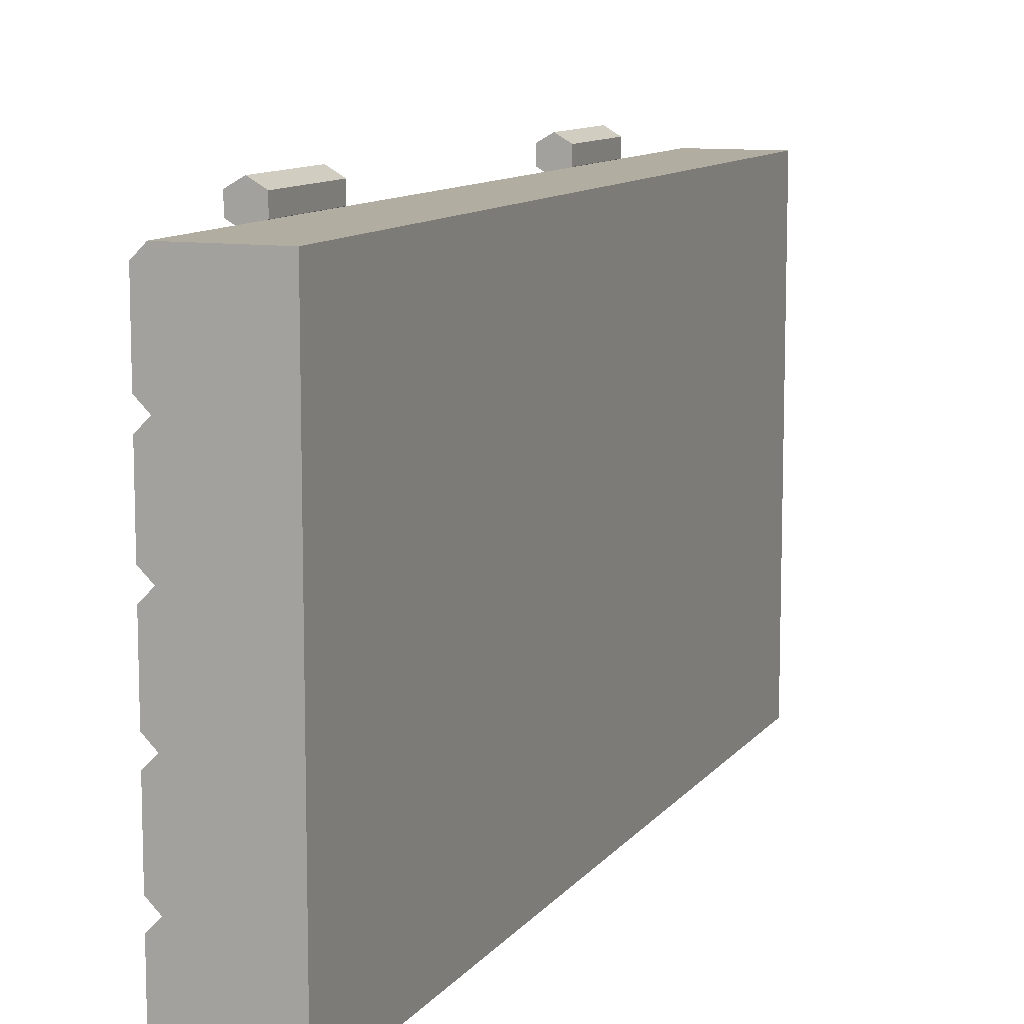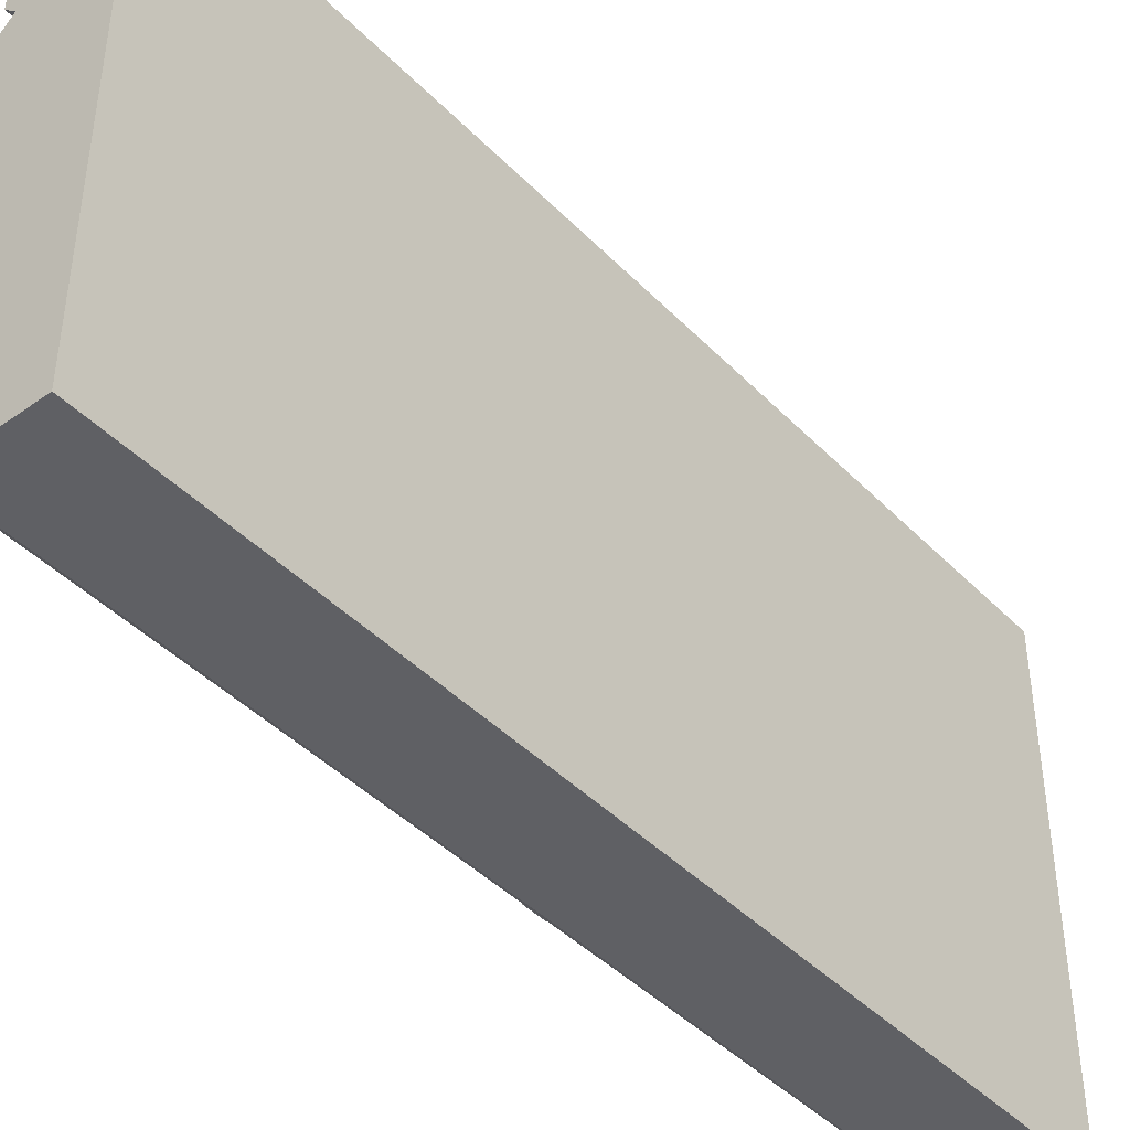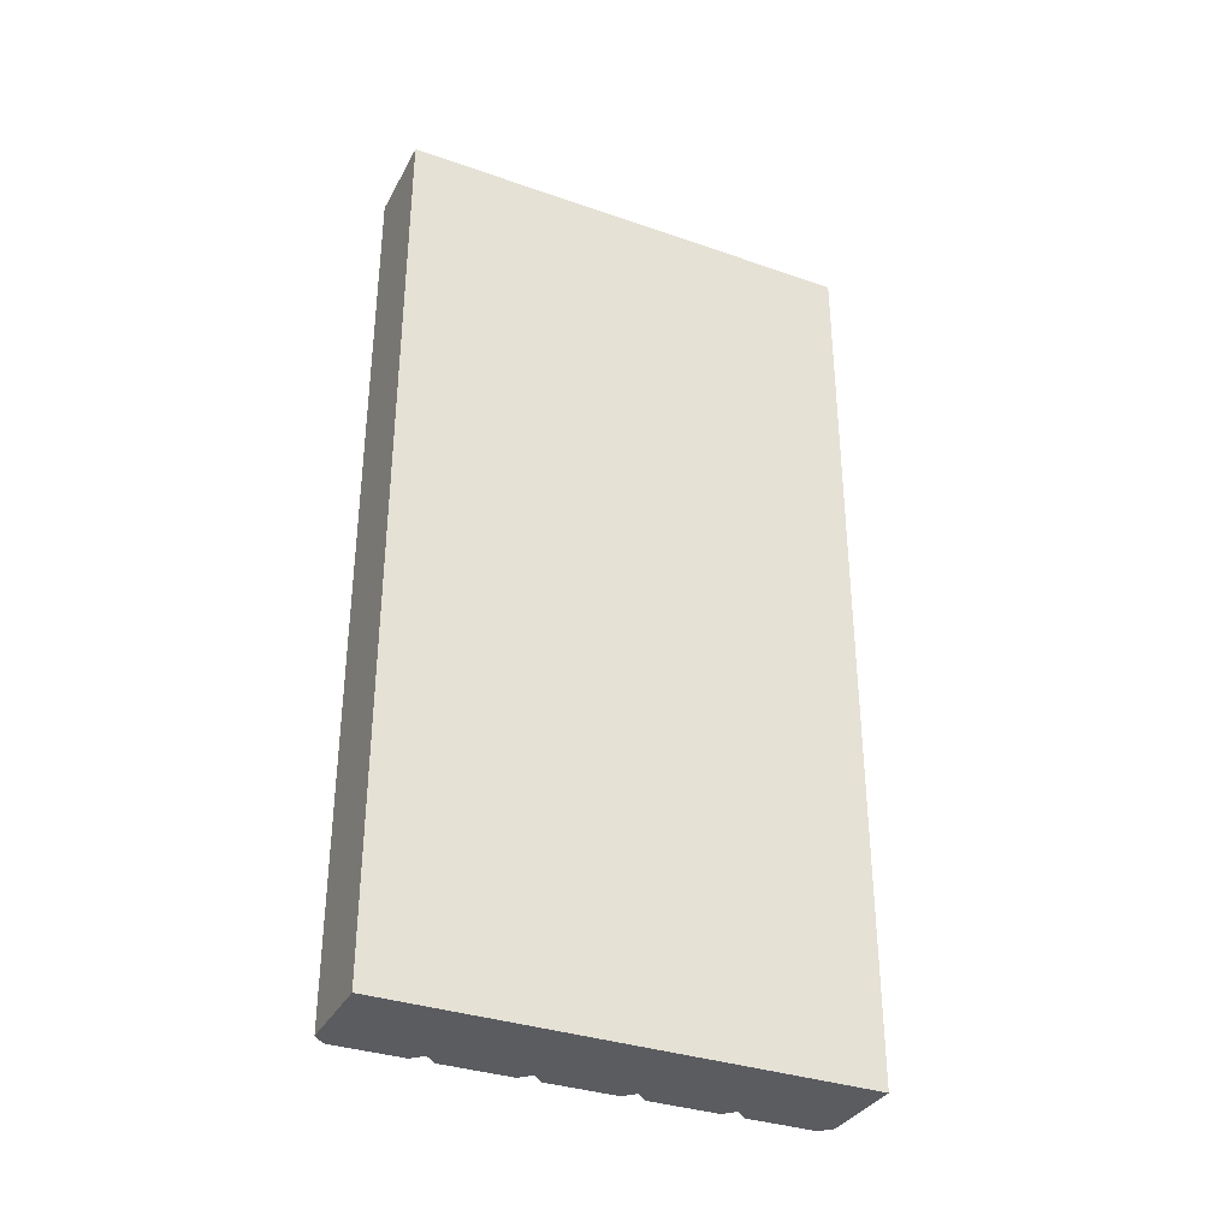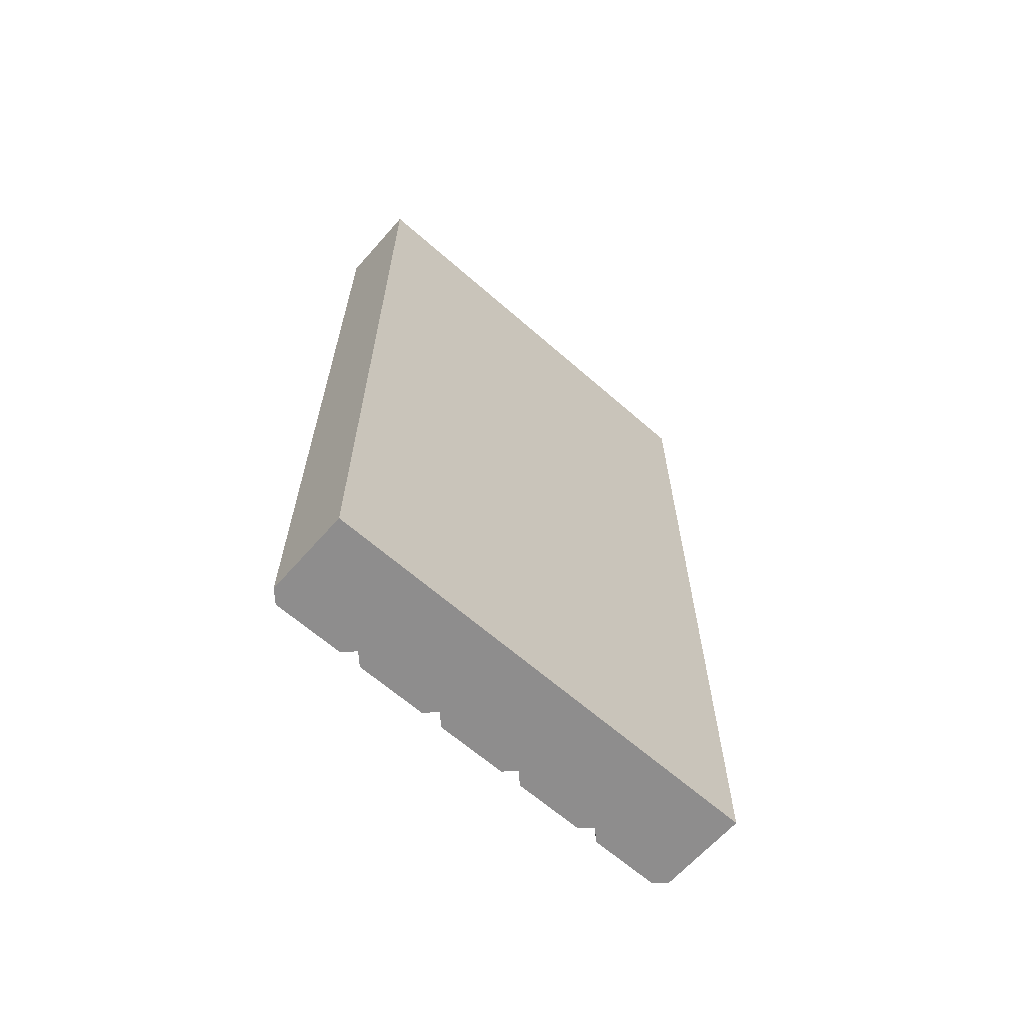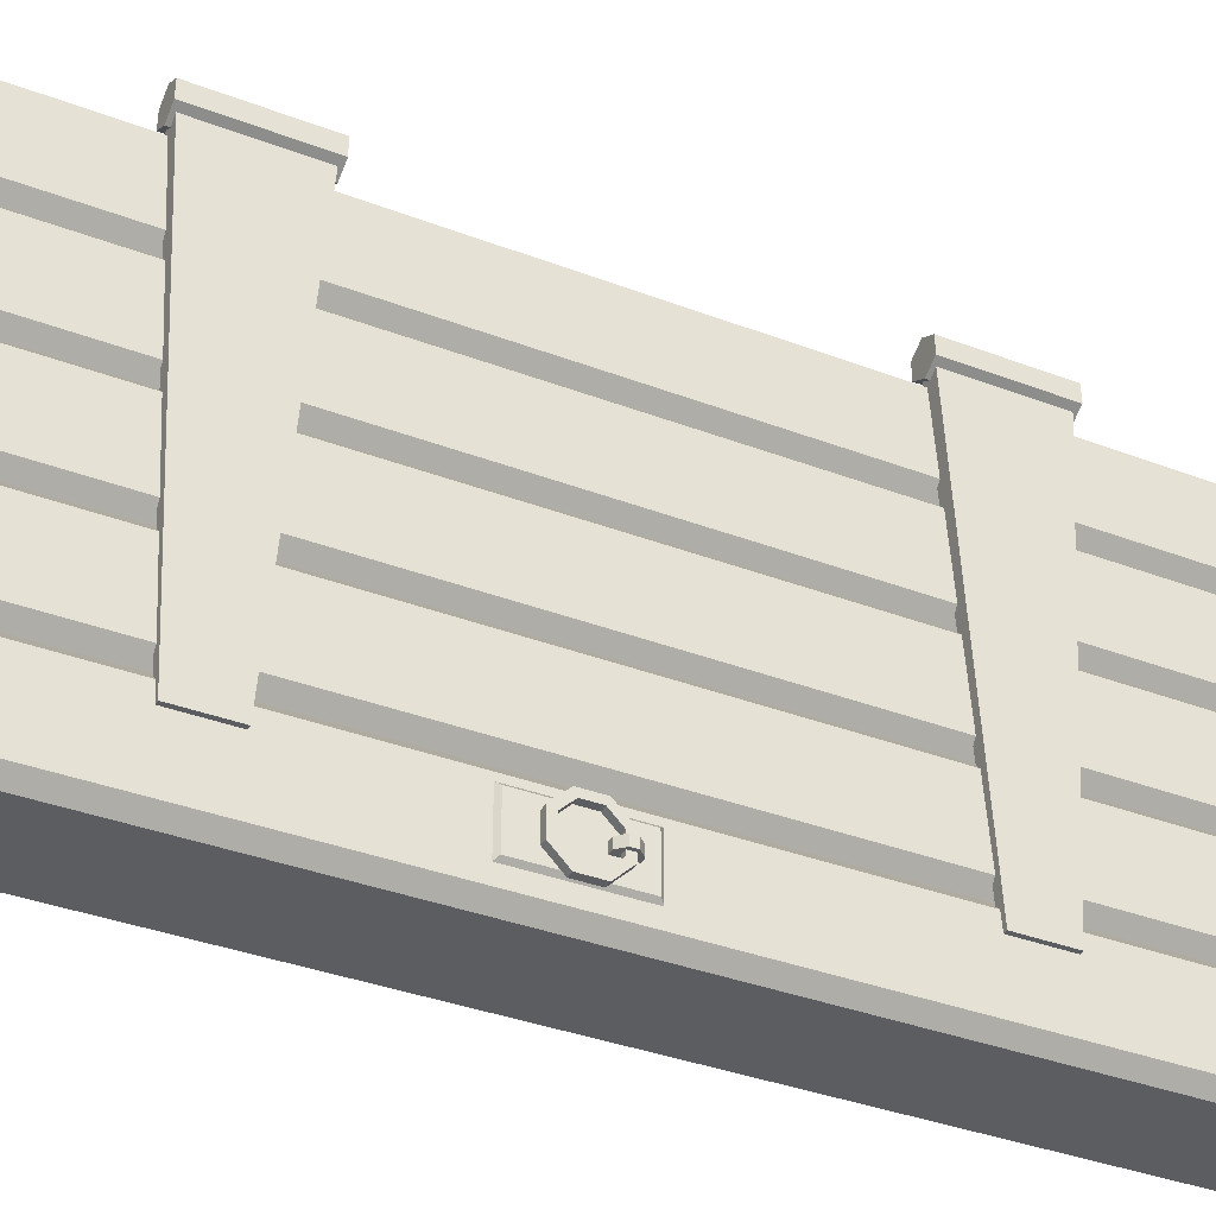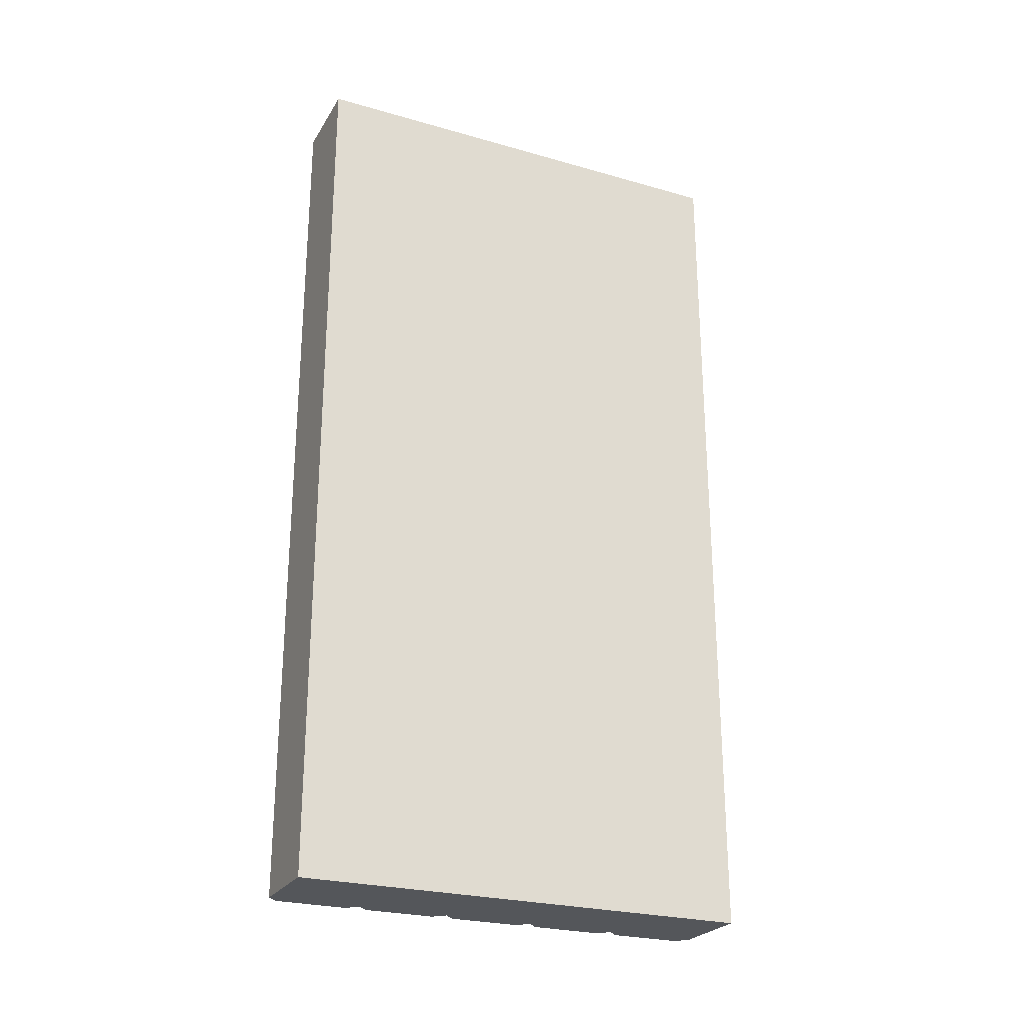
<metadata>
{"format":"obj","ext":"obj","renderer":"f3d","projection":"perspective","resolution":1024,"background":"white","views":[{"elev":10.4,"azim":-158.4,"up":"+Z"},{"elev":-43.3,"azim":-139.8,"up":"+Z"},{"elev":-34.4,"azim":-115.0,"up":"+Y"},{"elev":-64.7,"azim":-131.4,"up":"+Y"},{"elev":-36.8,"azim":63.8,"up":"+Z"},{"elev":-25.4,"azim":-114.6,"up":"+Y"}]}
</metadata>
<code>
g default
v 0.1949 1.48 -1.481
v 0.2199 1.48 -1.481
v 0.2199 1.48 -1.543
v 0.1949 1.48 -1.543
v 0.2199 1.48 -1.512
v 0.1949 1.48 -1.512
v 0.1949 1.524 -1.437
v 0.2199 1.524 -1.437
v 0.1949 1.586 -1.437
v 0.2199 1.586 -1.437
v 0.1949 1.63 -1.481
v 0.2199 1.63 -1.481
v 0.1949 1.63 -1.543
v 0.2199 1.63 -1.543
v 0.2199 1.63 -1.512
v 0.1949 1.63 -1.512
v 0.1949 1.586 -1.587
v 0.2199 1.586 -1.587
v 0.1949 1.524 -1.587
v 0.2199 1.524 -1.587
v 0.1949 1.655 -1.512
v 0.1949 1.655 -1.471
v 0.1949 1.596 -1.412
v 0.1949 1.513 -1.412
v 0.1949 1.455 -1.471
v 0.1949 1.455 -1.512
v 0.1949 1.455 -1.554
v 0.1949 1.513 -1.612
v 0.1949 1.596 -1.612
v 0.1949 1.655 -1.554
v 0.2199 1.455 -1.554
v 0.2199 1.513 -1.612
v 0.2199 1.596 -1.612
v 0.2199 1.655 -1.554
v 0.2199 1.655 -1.471
v 0.2199 1.655 -1.512
v 0.2199 1.596 -1.412
v 0.2199 1.513 -1.412
v 0.2199 1.455 -1.471
v 0.2199 1.455 -1.512
g Wall_Prop_Door_Simple1:object5 group2
f 6 1 2
f 3 4 6
f 6 5 3
f 6 2 5
f 7 8 2
f 7 2 1
f 9 10 7
f 10 8 7
f 11 12 10
f 11 10 9
f 12 11 16
f 13 14 16
f 14 15 16
f 15 12 16
f 17 18 14
f 17 14 13
f 19 20 17
f 20 18 17
f 1 6 26
f 27 26 4
f 28 27 19
f 29 28 17
f 17 13 30
f 13 21 30
f 22 21 11
f 23 22 9
f 24 23 7
f 25 24 7
f 23 9 7
f 22 11 9
f 21 16 11
f 13 16 21
f 17 30 29
f 28 19 17
f 27 4 19
f 26 6 4
f 7 1 25
f 1 26 25
f 28 32 31
f 28 31 27
f 29 33 28
f 33 32 28
f 30 34 33
f 30 33 29
f 21 22 35
f 34 30 21
f 21 36 34
f 21 35 36
f 23 37 35
f 23 35 22
f 24 38 23
f 38 37 23
f 25 39 38
f 25 38 24
f 39 25 26
f 27 31 26
f 31 40 26
f 40 39 26
f 4 3 20
f 4 20 19
f 40 5 2
f 39 2 8
f 8 37 38
f 10 35 37
f 12 36 35
f 34 36 14
f 33 34 18
f 18 20 32
f 20 31 32
f 20 3 31
f 18 32 33
f 34 14 18
f 36 15 14
f 12 15 36
f 10 12 35
f 8 10 37
f 8 38 39
f 3 40 31
f 3 5 40
f 39 40 2
g default
v 0.1745 0 -0.3457
v 0.1745 0 -0.6124
v 0.1745 3.375 -0.6124
v 0.1745 3.375 -0.3457
v 0.1745 0 -0.6957
v 0.1745 0 -0.9624
v 0.1328 0 -1.004
v 0.1745 0 -1.046
v 0.1745 0 -1.312
v 0.1328 0 -1.354
v 0.1745 0 -1.396
v 0.1745 0 -1.662
v 0.1328 0 -1.704
v -0.2005 0 -1.704
v -0.2005 0 0.04598
v 0.1328 0 0.04598
v 0.1745 0 0.004311
v 0.1745 0 -0.2624
v 0.1328 0 -0.304
v 0.1328 0 -0.654
v 0.1328 3.375 -1.004
v 0.1745 3.375 -1.046
v 0.1745 3.375 -1.312
v 0.1328 3.375 -1.354
v 0.1745 3.375 -1.396
v 0.1745 3.375 -1.662
v 0.1328 3.375 -1.704
v -0.2005 3.375 -1.704
v -0.2005 3.375 0.04598
v 0.1328 3.375 0.04598
v 0.1745 3.375 0.004311
v 0.1745 3.375 -0.2624
v 0.1328 3.375 -0.304
v 0.1328 3.375 -0.654
v 0.1745 3.375 -0.6957
v 0.1745 3.375 -0.9624
g group2 Wall_Prop_Door_Simple1:object4
f 41 42 44
f 42 43 44
f 55 54 53
f 53 52 50
f 50 48 47
f 47 46 60
f 60 41 59
f 59 57 56
f 59 58 57
f 60 42 41
f 46 45 60
f 50 49 48
f 52 51 50
f 55 53 50
f 50 47 55
f 47 60 55
f 60 59 55
f 59 56 55
f 61 47 62
f 47 48 62
f 48 49 62
f 49 63 62
f 63 49 64
f 49 50 64
f 64 50 65
f 50 51 65
f 51 52 65
f 52 66 65
f 66 52 67
f 52 53 67
f 53 54 67
f 54 68 67
f 69 68 55
f 68 54 55
f 70 69 56
f 69 55 56
f 70 56 71
f 56 57 71
f 57 58 71
f 58 72 71
f 72 58 73
f 58 59 73
f 74 60 75
f 60 45 75
f 45 46 75
f 46 76 75
f 76 46 61
f 46 47 61
f 73 59 44
f 59 41 44
f 68 69 70
f 70 71 73
f 73 43 74
f 74 76 61
f 61 62 64
f 64 66 67
f 64 65 66
f 62 63 64
f 74 75 76
f 73 44 43
f 71 72 73
f 68 70 73
f 73 74 68
f 74 61 68
f 61 64 68
f 64 67 68
f 43 42 74
f 42 60 74
g default
v 0.2211 0.5633 0.03261
v 0.1901 0.5645 0.01473
v 0.1589 0.5633 0.03277
v 0.1589 0.6562 -1.454
v 0.1901 0.6562 -1.454
v 0.2442 0.95 0.04598
v 0.1901 0.95 0.01473
v 0.1901 0.9355 0.01473
v 0.2211 0.9367 0.03261
v 0.1901 0.55 0.01473
v 0.2442 0.55 0.04598
v 0.1589 0.8438 -1.454
v 0.1589 0.9367 0.03277
v 0.1901 0.8438 -1.454
v 0.1901 0.55 0.1397
v 0.136 0.55 0.1085
v 0.136 0.55 0.04598
v 0.2442 0.55 0.1085
v 0.1901 0.55 0.07723
v 0.1901 0.95 0.1397
v 0.136 0.95 0.1085
v 0.2442 0.95 0.1085
v 0.136 0.95 0.04598
v 0.1901 0.95 0.07723
g group2 Wall_Prop_Door_Simple1:object2
f 81 77 78
f 78 79 80
f 80 81 78
f 85 84 83
f 87 85 82
f 87 86 77
f 86 78 77
f 87 77 85
f 85 83 82
f 84 85 90
f 88 89 84
f 84 90 88
f 91 92 95
f 87 94 95
f 86 87 95
f 93 86 95
f 92 93 95
f 94 91 95
f 97 92 96
f 92 91 96
f 96 91 98
f 91 94 98
f 99 93 97
f 93 92 97
f 98 94 82
f 94 87 82
f 98 82 100
f 97 96 100
f 99 97 100
f 83 99 100
f 82 83 100
f 96 98 100
f 77 81 85
f 81 90 85
f 88 90 80
f 90 81 80
f 89 88 79
f 88 80 79
f 83 84 89
f 99 89 79
f 79 86 93
f 79 78 86
f 93 99 79
f 99 83 89
g default
v 0.1745 1.362 -1.419
v 0.187 1.374 -1.431
v 0.187 1.724 -1.431
v 0.1745 1.737 -1.419
v 0.1745 1.362 -1.606
v 0.187 1.374 -1.594
v 0.1745 1.737 -1.606
v 0.187 1.724 -1.594
g group2 Wall_Prop_Door_Simple1:object3
f 101 102 104
f 102 103 104
f 105 106 102
f 105 102 101
f 107 108 105
f 108 106 105
f 105 101 107
f 101 104 107
f 104 103 108
f 104 108 107
f 103 102 108
f 102 106 108
g default
v 0.2316 1.655 -1.497
v 0.2316 1.655 -1.528
v 0.2316 1.631 -1.528
v 0.2316 1.631 -1.497
v 0.2074 1.607 -1.528
v 0.2074 1.607 -1.497
v 0.1833 1.607 -1.528
v 0.1833 1.607 -1.497
v 0.1833 1.679 -1.528
v 0.1833 1.679 -1.497
v 0.2074 1.679 -1.528
v 0.2074 1.679 -1.497
g group2 Wall_Prop_Door_Simple1:object6
f 112 111 109
f 111 110 109
f 114 113 111
f 114 111 112
f 116 115 113
f 116 113 114
f 118 117 116
f 117 115 116
f 120 119 118
f 119 117 118
f 114 112 109
f 109 118 116
f 109 120 118
f 116 114 109
f 109 110 120
f 110 119 120
f 110 111 113
f 115 117 110
f 110 113 115
f 117 119 110
g default
v 0.2442 2.825 0.1085
v 0.2442 2.425 0.1085
v 0.1901 2.425 0.1397
v 0.1901 2.825 0.1397
v 0.136 2.425 0.1085
v 0.136 2.825 0.1085
v 0.136 2.425 0.04598
v 0.136 2.825 0.04598
v 0.1901 2.425 0.01473
v 0.1901 2.439 0.01473
v 0.1589 2.438 0.03277
v 0.1589 2.812 0.03277
v 0.1901 2.811 0.01473
v 0.1901 2.825 0.01473
v 0.1589 2.531 -1.454
v 0.2211 2.438 0.03261
v 0.1901 2.531 -1.454
v 0.1901 2.719 -1.454
v 0.2211 2.812 0.03261
v 0.1589 2.719 -1.454
v 0.2442 2.825 0.04598
v 0.2442 2.425 0.04598
v 0.1901 2.825 0.07723
v 0.1901 2.425 0.07723
g group2 Wall_Prop_Door_Simple1:object1
f 124 123 121
f 123 122 121
f 126 125 124
f 125 123 124
f 128 127 126
f 127 125 126
f 131 130 129
f 132 131 127
f 128 132 127
f 128 134 132
f 134 133 132
f 131 129 127
f 137 136 130
f 130 131 135
f 135 137 130
f 136 137 139
f 137 138 139
f 140 138 135
f 138 137 135
f 132 140 131
f 140 135 131
f 133 139 138
f 140 132 133
f 133 138 140
f 129 130 136
f 142 136 139
f 139 134 141
f 139 133 134
f 142 139 141
f 142 129 136
f 121 141 143
f 126 124 143
f 128 126 143
f 134 128 143
f 141 134 143
f 124 121 143
f 121 122 141
f 122 142 141
f 123 125 144
f 142 122 144
f 129 142 144
f 127 129 144
f 125 127 144
f 122 123 144

</code>
